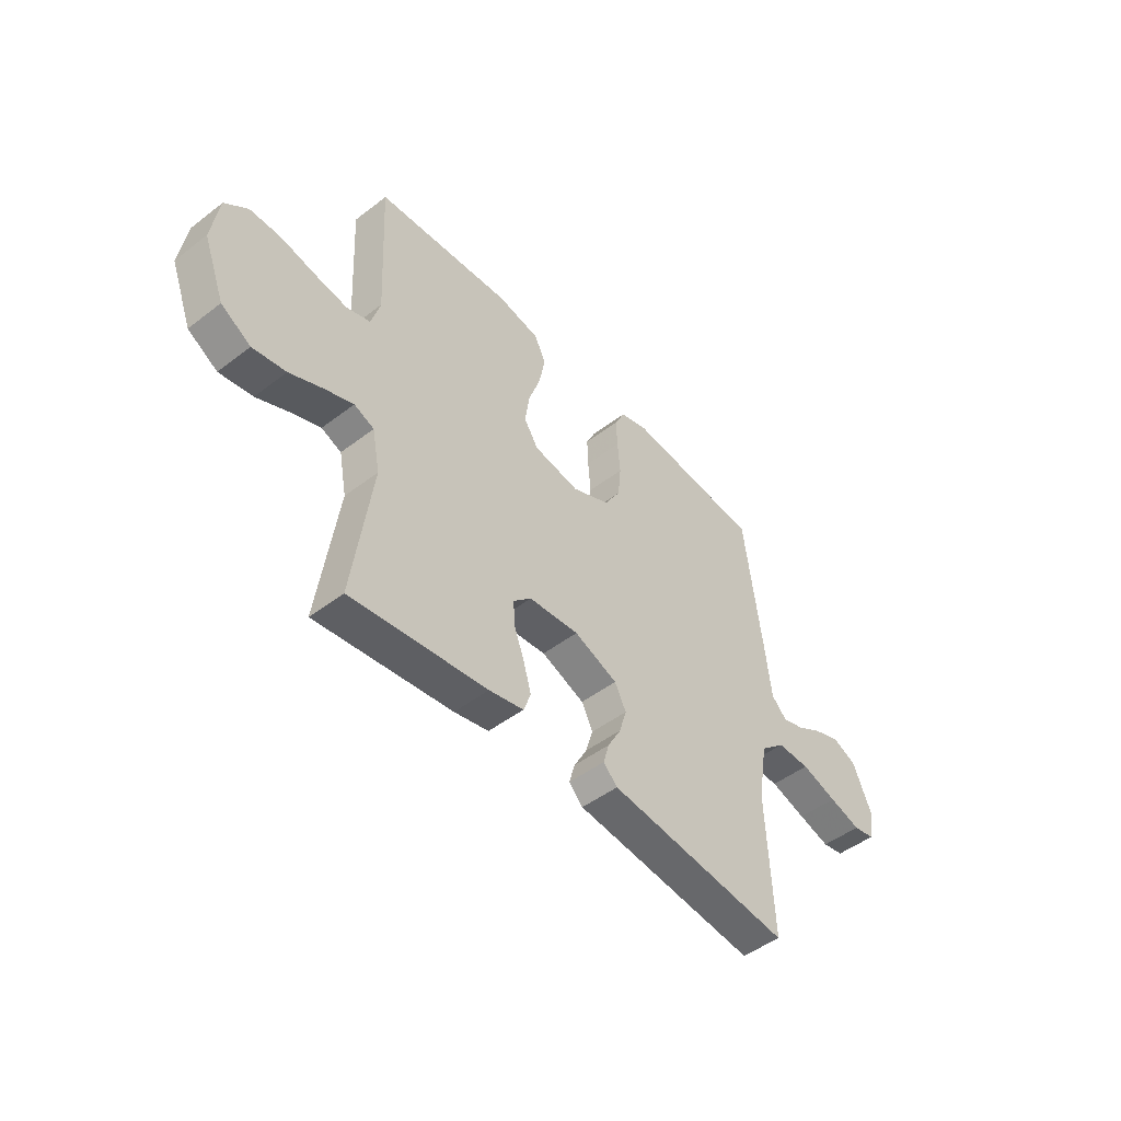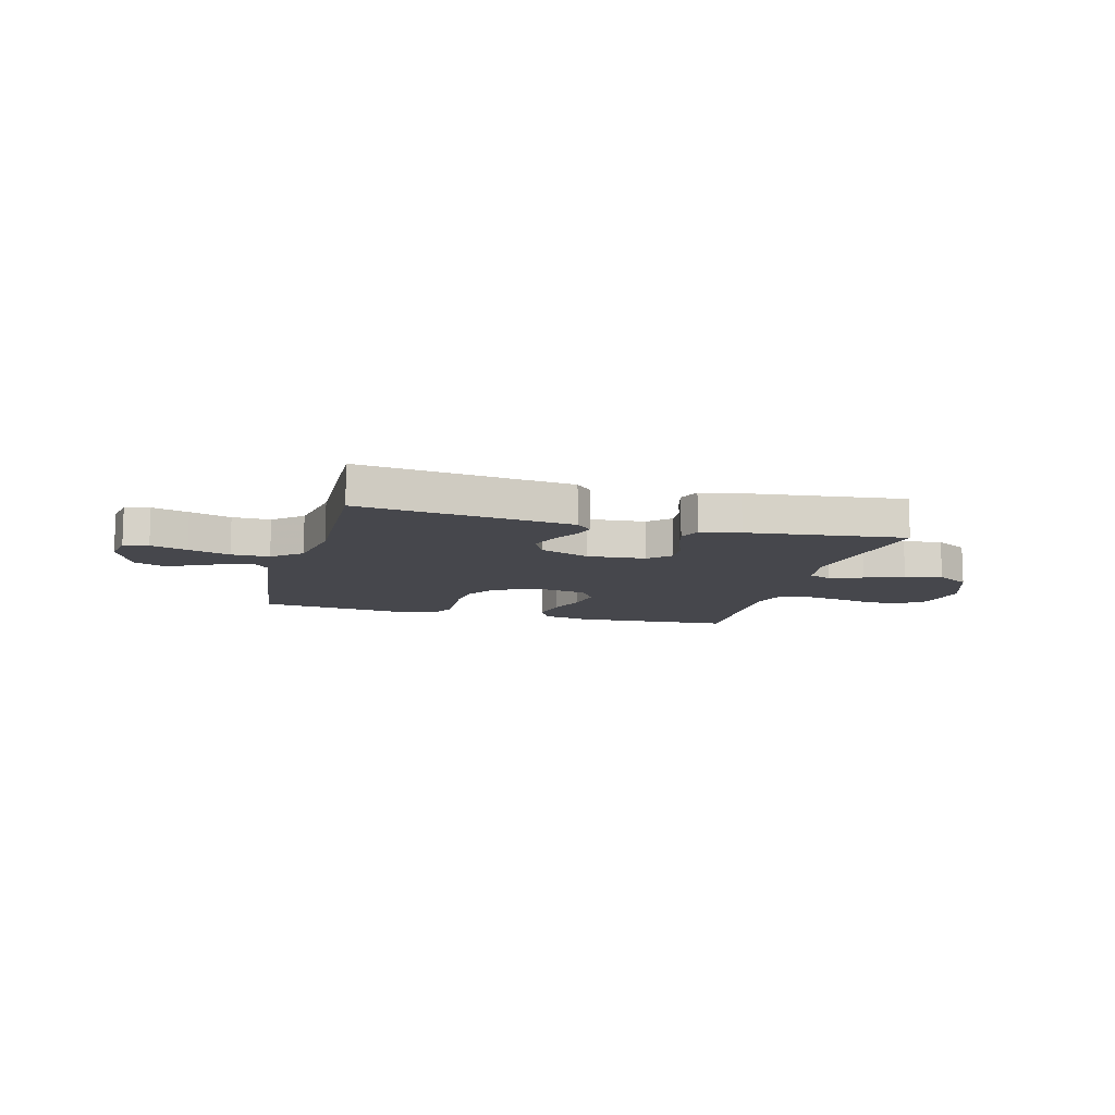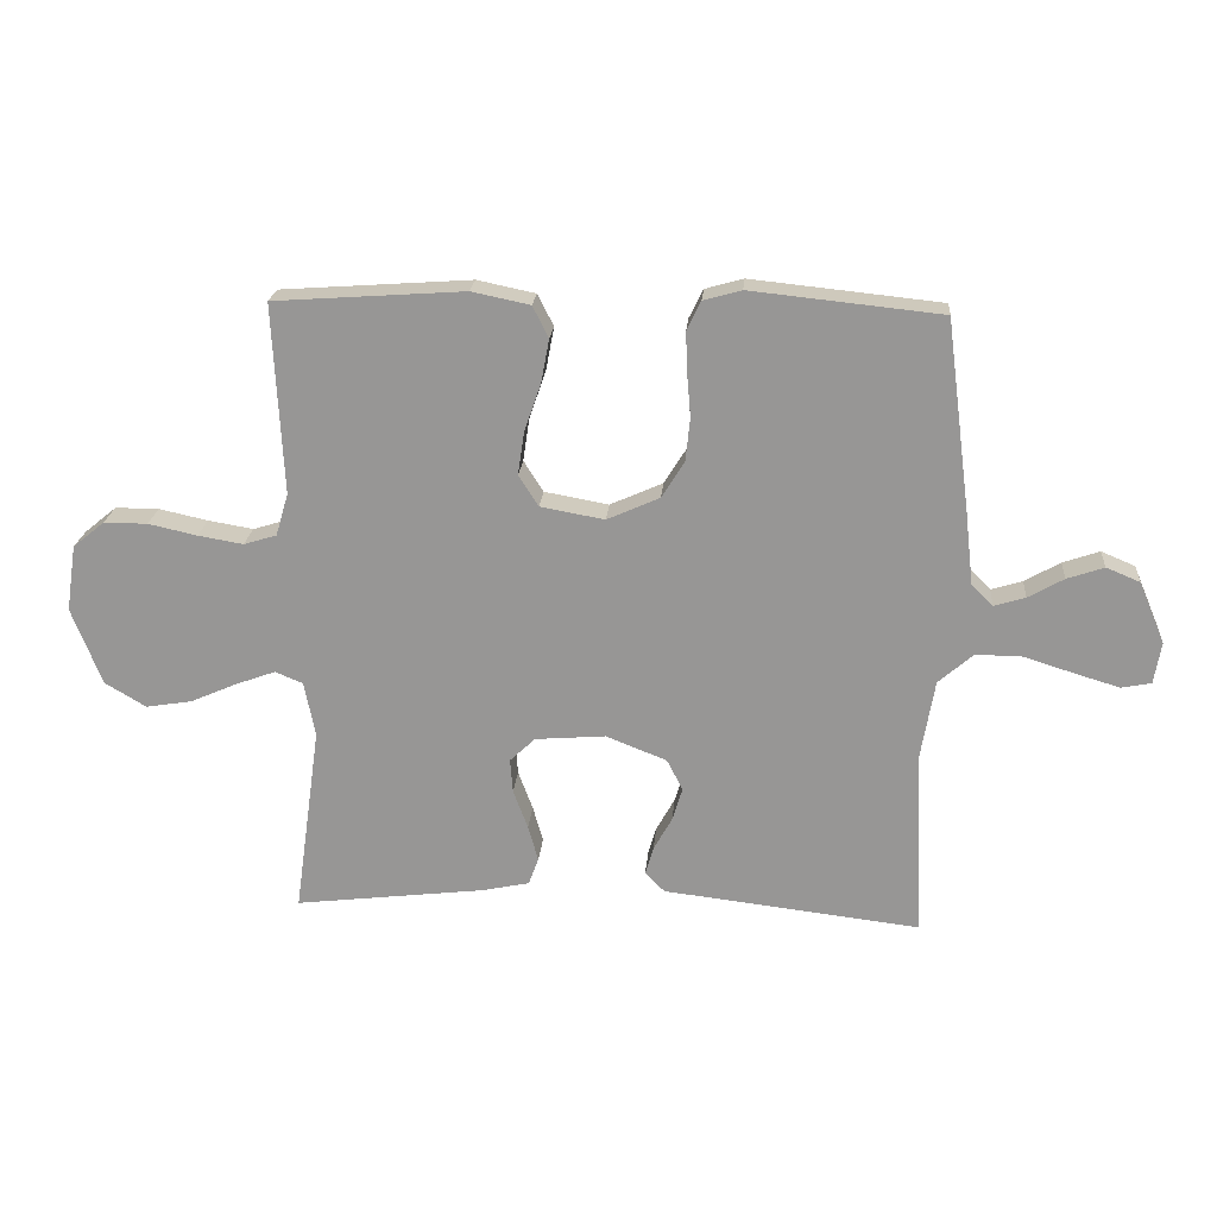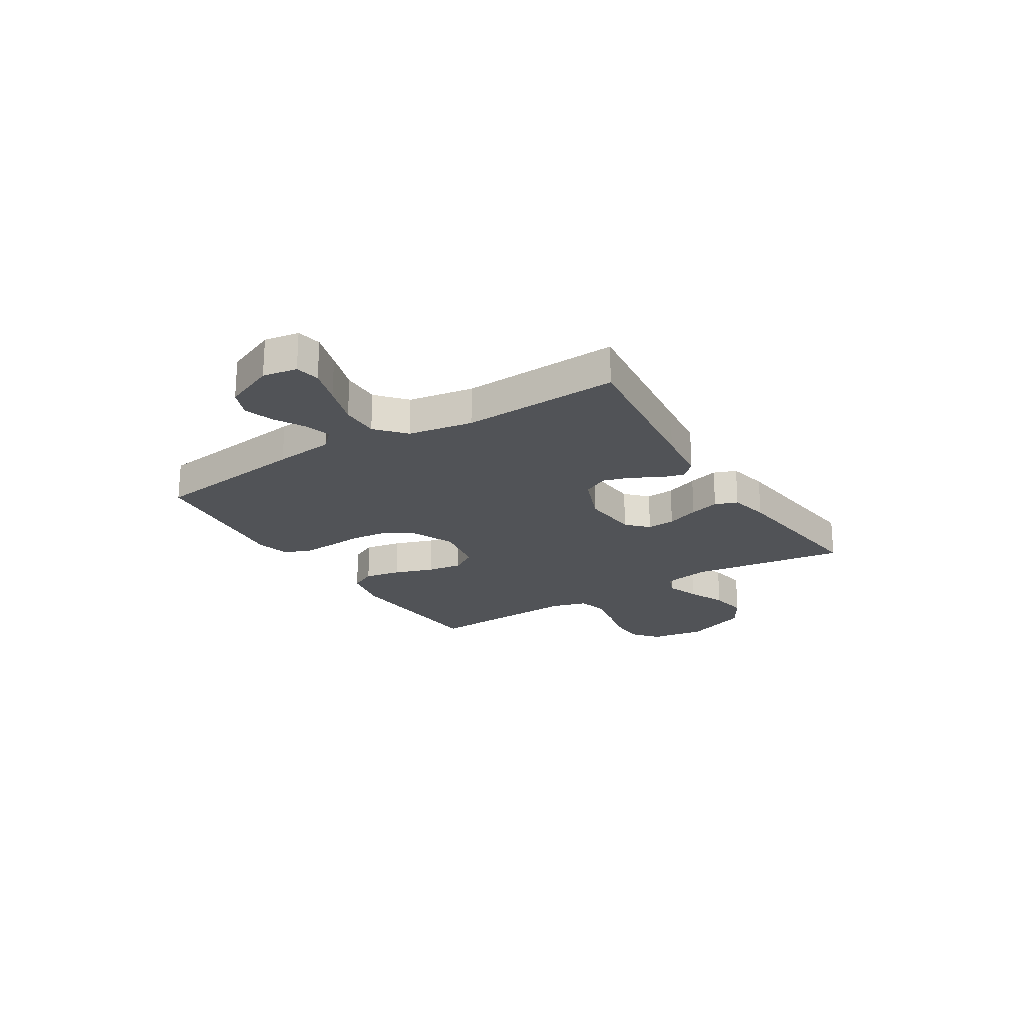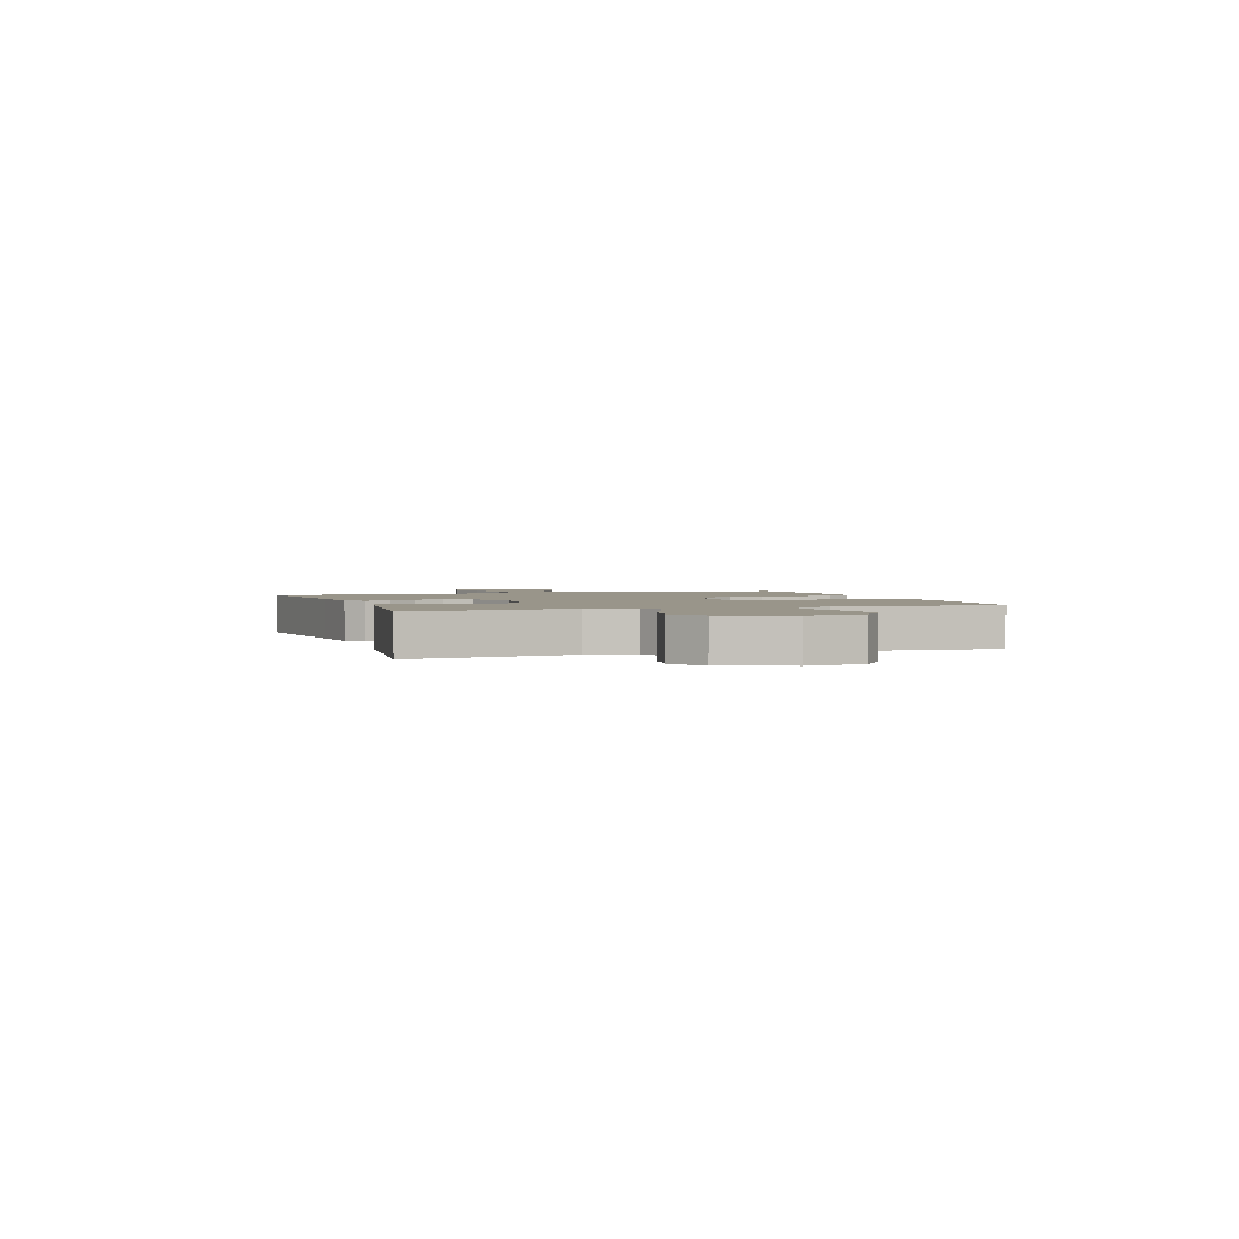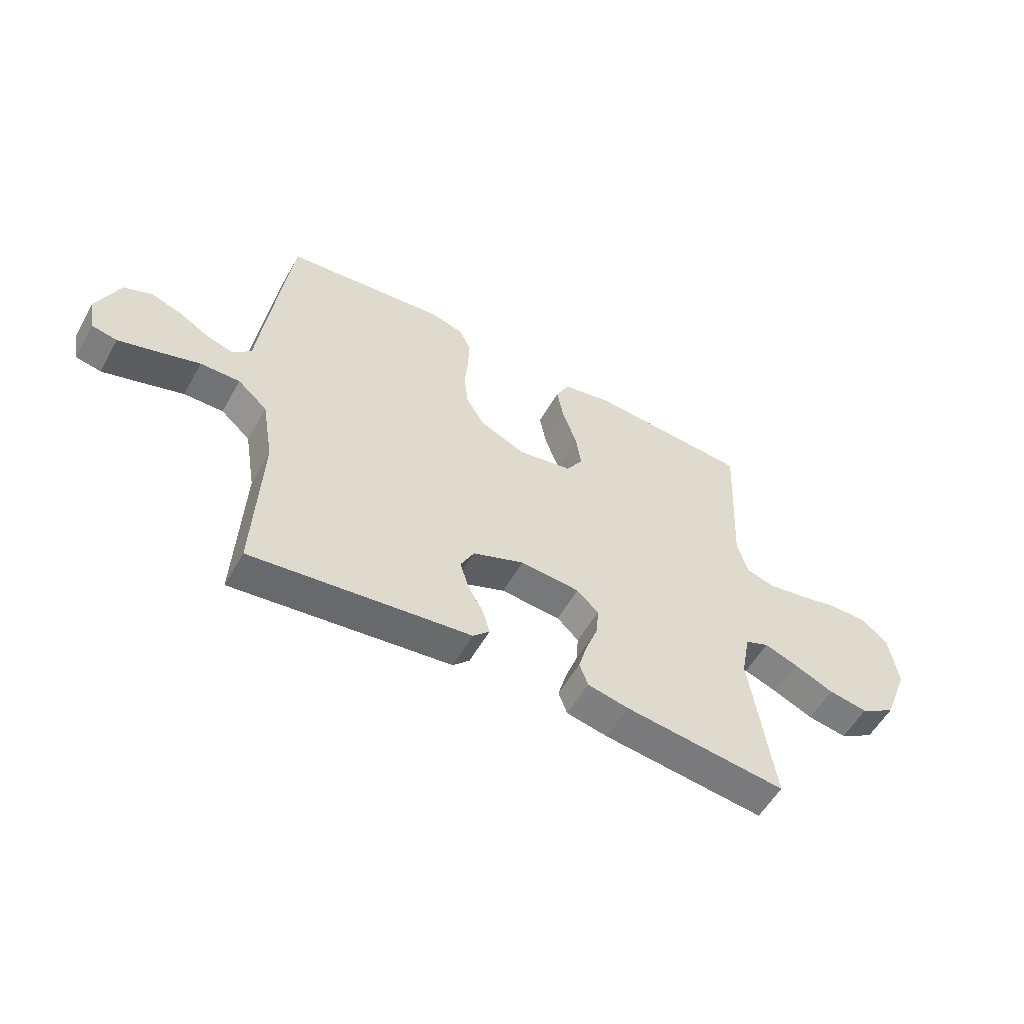
<metadata>
{"format":"obj","ext":"obj","renderer":"f3d","projection":"perspective","resolution":1024,"background":"white","views":[{"elev":-48.0,"azim":-49.3,"up":"+Z"},{"elev":-10.9,"azim":164.7,"up":"+Y"},{"elev":21.4,"azim":4.7,"up":"+Z"},{"elev":-21.9,"azim":122.0,"up":"+Y"},{"elev":2.1,"azim":-108.6,"up":"+Y"},{"elev":-55.7,"azim":150.8,"up":"+Z"}]}
</metadata>
<code>
v -0.5 0.07 0.5
v -0.2 0.07 0.521
v -0.108 0.07 0.502
v -0.083 0.07 0.452
v -0.096 0.07 0.383
v -0.122 0.07 0.308
v -0.132 0.07 0.24
v -0.101 0.07 0.191
v 0 0.07 0.173
v 0.083 0.07 0.21
v 0.119 0.07 0.268
v 0.126 0.07 0.337
v 0.12 0.07 0.407
v 0.118 0.07 0.469
v 0.14 0.07 0.514
v 0.2 0.07 0.531
v 0.5 0.07 0.5
v 0.539 0.07 0.2
v 0.552 0.07 0.086
v 0.586 0.07 0.052
v 0.635 0.07 0.067
v 0.691 0.07 0.099
v 0.749 0.07 0.119
v 0.802 0.07 0.097
v 0.843 0.07 0
v 0.832 0.07 -0.066
v 0.785 0.07 -0.075
v 0.715 0.07 -0.054
v 0.636 0.07 -0.029
v 0.563 0.07 -0.028
v 0.508 0.07 -0.076
v 0.487 0.07 -0.2
v 0.5 0.07 -0.5
v 0.2 0.07 -0.465
v 0.094 0.07 -0.453
v 0.063 0.07 -0.422
v 0.076 0.07 -0.377
v 0.105 0.07 -0.325
v 0.121 0.07 -0.272
v 0.096 0.07 -0.223
v 0 0.07 -0.185
v -0.111 0.07 -0.194
v -0.151 0.07 -0.232
v -0.147 0.07 -0.286
v -0.124 0.07 -0.348
v -0.108 0.07 -0.405
v -0.124 0.07 -0.448
v -0.2 0.07 -0.464
v -0.5 0.07 -0.5
v -0.458 0.07 -0.2
v -0.475 0.07 -0.112
v -0.519 0.07 -0.094
v -0.582 0.07 -0.117
v -0.655 0.07 -0.149
v -0.728 0.07 -0.161
v -0.793 0.07 -0.122
v -0.84 0.07 0
v -0.824 0.07 0.105
v -0.774 0.07 0.146
v -0.705 0.07 0.146
v -0.628 0.07 0.129
v -0.557 0.07 0.117
v -0.505 0.07 0.133
v -0.485 0.07 0.2
v -0.5 0 0.5
v -0.2 0 0.521
v -0.108 0 0.502
v -0.083 0 0.452
v -0.096 0 0.383
v -0.122 0 0.308
v -0.132 0 0.24
v -0.101 0 0.191
v 0 0 0.173
v 0.083 0 0.21
v 0.119 0 0.268
v 0.126 0 0.337
v 0.12 0 0.407
v 0.118 0 0.469
v 0.14 0 0.514
v 0.2 0 0.531
v 0.5 0 0.5
v 0.539 0 0.2
v 0.552 0 0.086
v 0.586 0 0.052
v 0.635 0 0.067
v 0.691 0 0.099
v 0.749 0 0.119
v 0.802 0 0.097
v 0.843 0 0
v 0.832 0 -0.066
v 0.785 0 -0.075
v 0.715 0 -0.054
v 0.636 0 -0.029
v 0.563 0 -0.028
v 0.508 0 -0.076
v 0.487 0 -0.2
v 0.5 0 -0.5
v 0.2 0 -0.465
v 0.094 0 -0.453
v 0.063 0 -0.422
v 0.076 0 -0.377
v 0.105 0 -0.325
v 0.121 0 -0.272
v 0.096 0 -0.223
v 0 0 -0.185
v -0.111 0 -0.194
v -0.151 0 -0.232
v -0.147 0 -0.286
v -0.124 0 -0.348
v -0.108 0 -0.405
v -0.124 0 -0.448
v -0.2 0 -0.464
v -0.5 0 -0.5
v -0.458 0 -0.2
v -0.475 0 -0.112
v -0.519 0 -0.094
v -0.582 0 -0.117
v -0.655 0 -0.149
v -0.728 0 -0.161
v -0.793 0 -0.122
v -0.84 0 0
v -0.824 0 0.105
v -0.774 0 0.146
v -0.705 0 0.146
v -0.628 0 0.129
v -0.557 0 0.117
v -0.505 0 0.133
v -0.485 0 0.2
f 59 60 61
f 58 59 61
f 57 58 61
f 56 57 61
f 55 56 61
f 54 55 61
f 53 54 61
f 52 53 61 62
f 51 52 62 63
f 48 49 50
f 47 48 50
f 46 47 50
f 45 46 50
f 44 45 50
f 51 63 64
f 50 51 64
f 44 50 64
f 43 44 64
f 36 37 38
f 35 36 38
f 34 35 38
f 34 38 39
f 33 34 39
f 32 33 39
f 31 32 39 40
f 27 28 29
f 26 27 29
f 25 26 29
f 24 25 29
f 23 24 29
f 22 23 29
f 21 22 29
f 20 21 29 30
f 31 40 41
f 30 31 41
f 20 30 41
f 19 20 41
f 17 18 19
f 16 17 19
f 15 16 19
f 14 15 19
f 13 14 19
f 12 13 19
f 4 5 6
f 3 4 6
f 2 3 6
f 1 2 6
f 64 1 6
f 64 6 7
f 64 7 8
f 43 64 8
f 42 43 8
f 41 42 8 9
f 19 41 9 10
f 11 12 19
f 10 11 19
f 125 124 123
f 125 123 122
f 125 122 121
f 125 121 120
f 125 120 119
f 125 119 118
f 125 118 117
f 126 125 117 116
f 127 126 116 115
f 114 113 112
f 114 112 111
f 114 111 110
f 114 110 109
f 114 109 108
f 128 127 115
f 128 115 114
f 128 114 108
f 128 108 107
f 102 101 100
f 102 100 99
f 102 99 98
f 103 102 98
f 103 98 97
f 103 97 96
f 104 103 96 95
f 93 92 91
f 93 91 90
f 93 90 89
f 93 89 88
f 93 88 87
f 93 87 86
f 93 86 85
f 94 93 85 84
f 105 104 95
f 105 95 94
f 105 94 84
f 105 84 83
f 83 82 81
f 83 81 80
f 83 80 79
f 83 79 78
f 83 78 77
f 83 77 76
f 70 69 68
f 70 68 67
f 70 67 66
f 70 66 65
f 70 65 128
f 71 70 128
f 72 71 128
f 72 128 107
f 72 107 106
f 73 72 106 105
f 74 73 105 83
f 83 76 75
f 83 75 74
f 1 65 66 2
f 2 66 67 3
f 3 67 68 4
f 4 68 69 5
f 5 69 70 6
f 6 70 71 7
f 7 71 72 8
f 8 72 73 9
f 9 73 74 10
f 10 74 75 11
f 11 75 76 12
f 12 76 77 13
f 13 77 78 14
f 14 78 79 15
f 15 79 80 16
f 16 80 81 17
f 17 81 82 18
f 18 82 83 19
f 19 83 84 20
f 20 84 85 21
f 21 85 86 22
f 22 86 87 23
f 23 87 88 24
f 24 88 89 25
f 25 89 90 26
f 26 90 91 27
f 27 91 92 28
f 28 92 93 29
f 29 93 94 30
f 30 94 95 31
f 31 95 96 32
f 32 96 97 33
f 33 97 98 34
f 34 98 99 35
f 35 99 100 36
f 36 100 101 37
f 37 101 102 38
f 38 102 103 39
f 39 103 104 40
f 40 104 105 41
f 41 105 106 42
f 42 106 107 43
f 43 107 108 44
f 44 108 109 45
f 45 109 110 46
f 46 110 111 47
f 47 111 112 48
f 48 112 113 49
f 49 113 114 50
f 50 114 115 51
f 51 115 116 52
f 52 116 117 53
f 53 117 118 54
f 54 118 119 55
f 55 119 120 56
f 56 120 121 57
f 57 121 122 58
f 58 122 123 59
f 59 123 124 60
f 60 124 125 61
f 61 125 126 62
f 62 126 127 63
f 63 127 128 64
f 64 128 65 1

</code>
